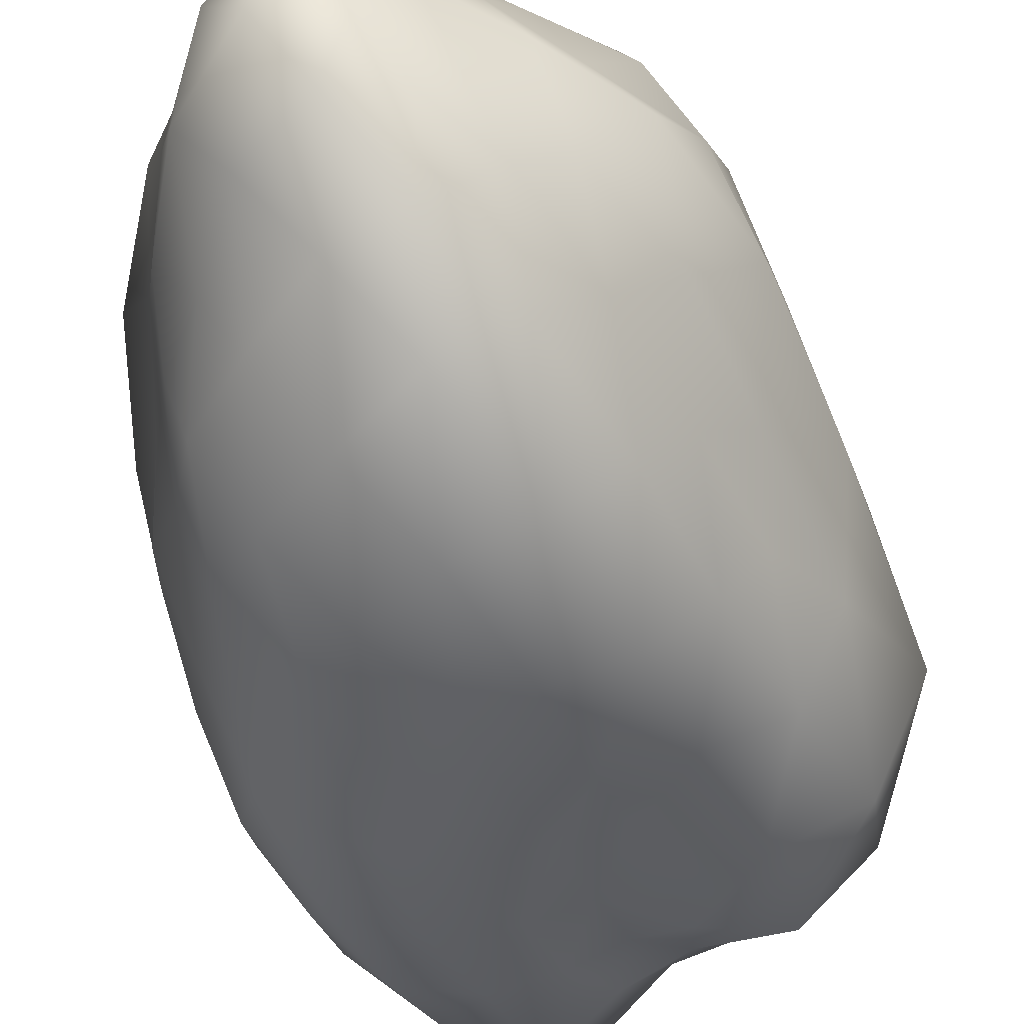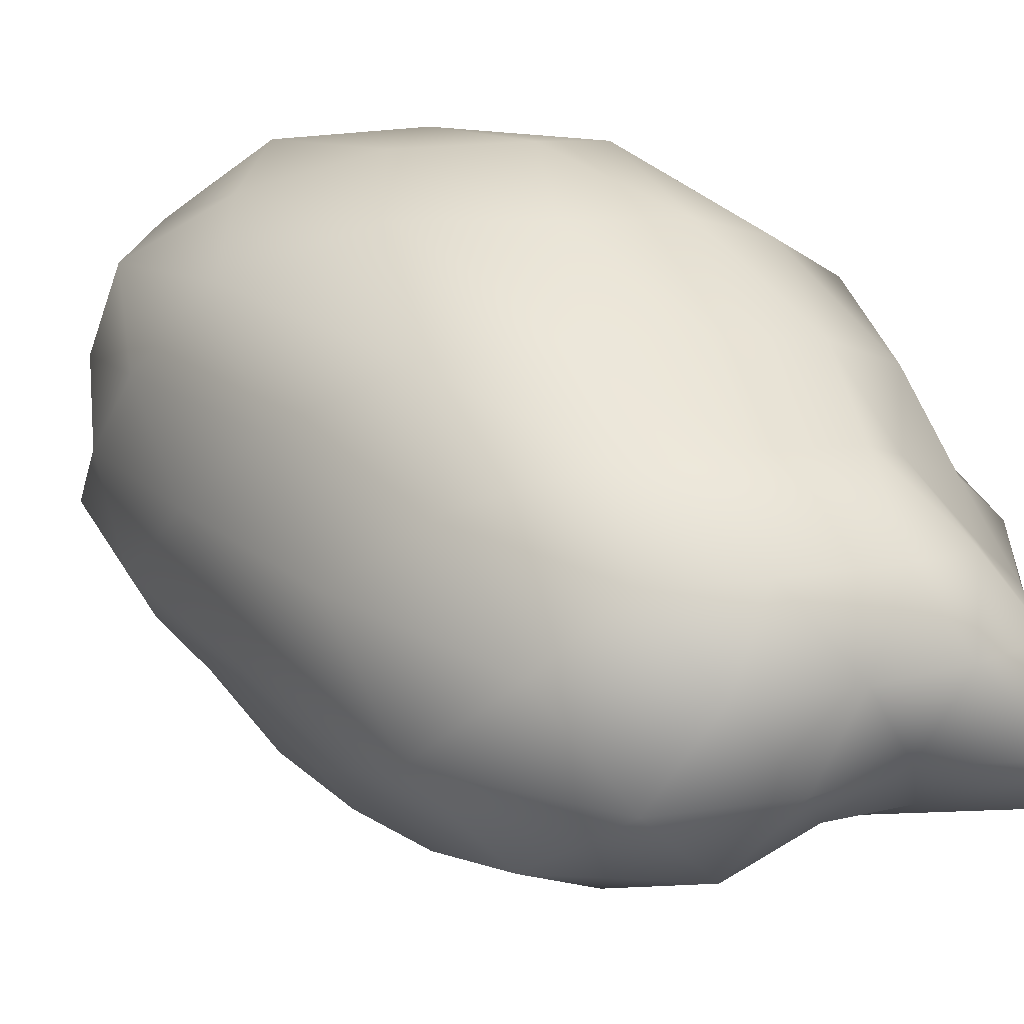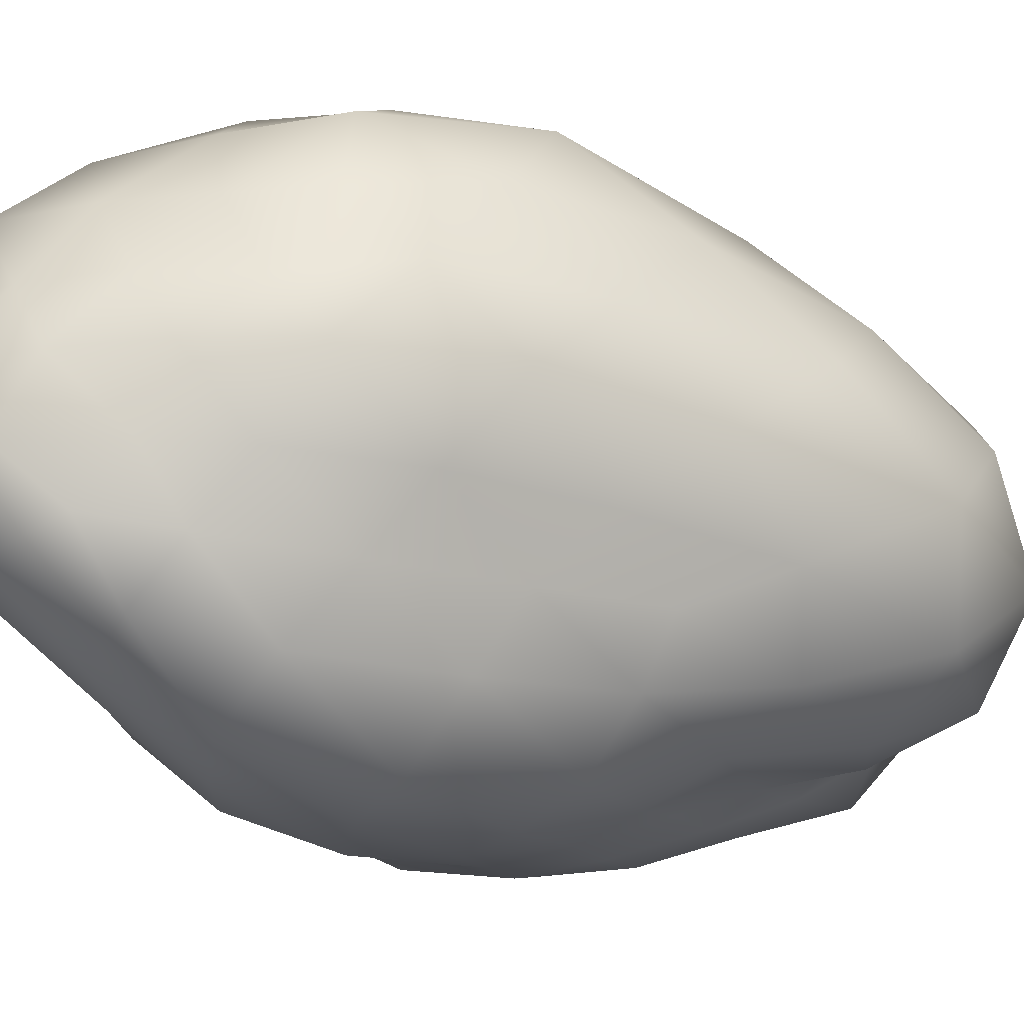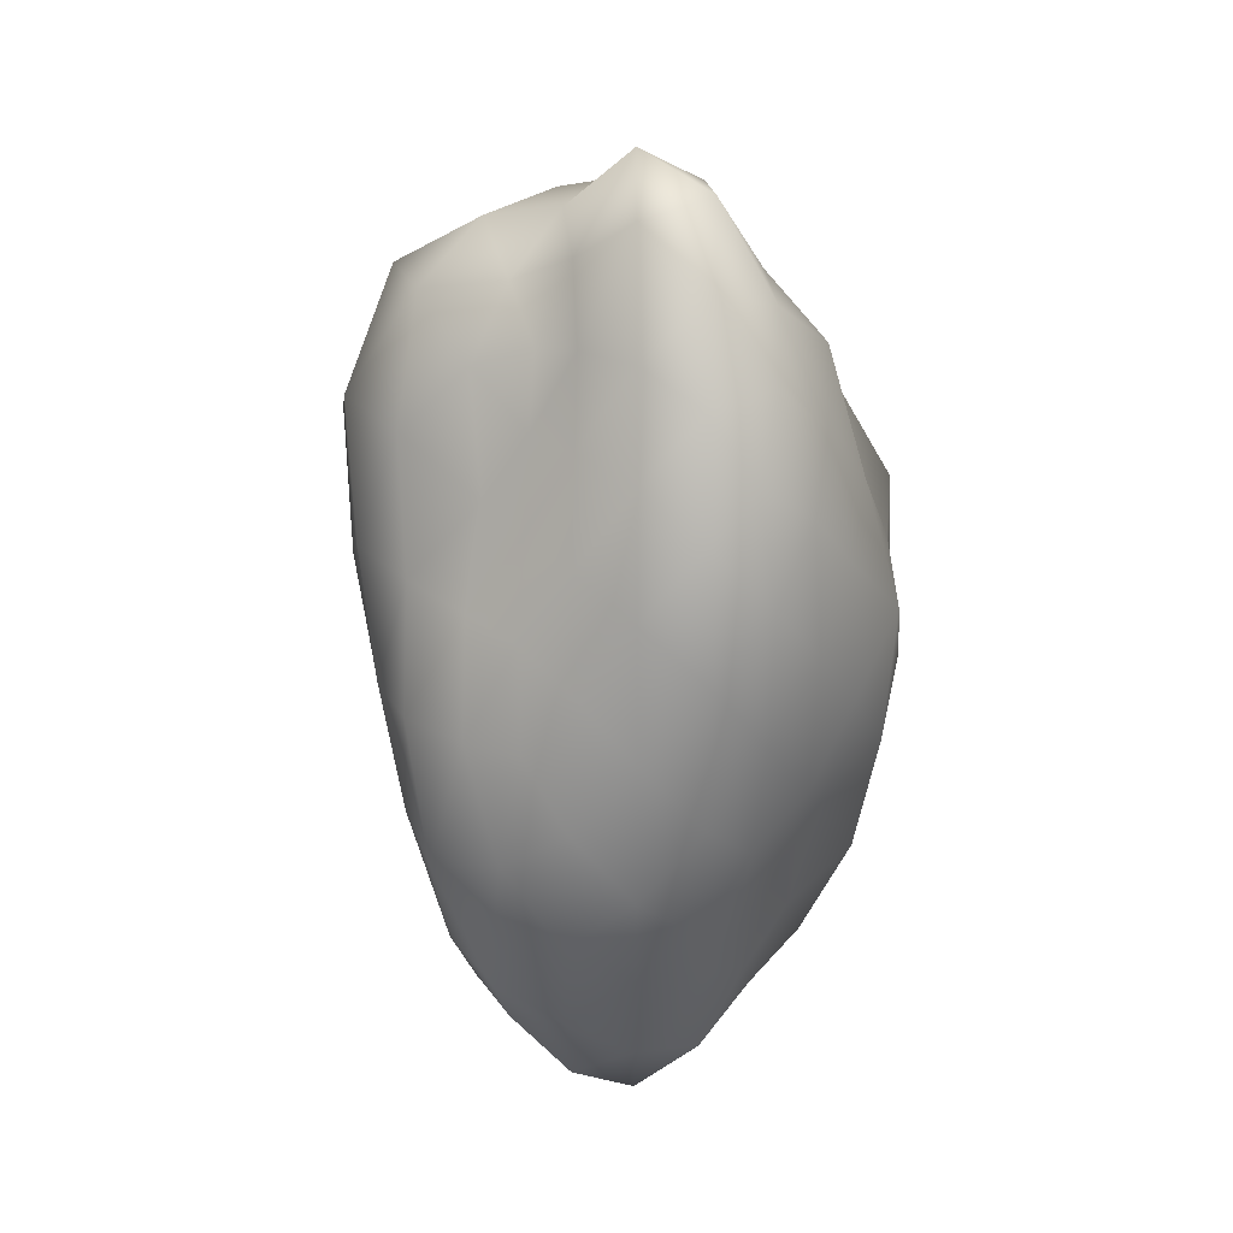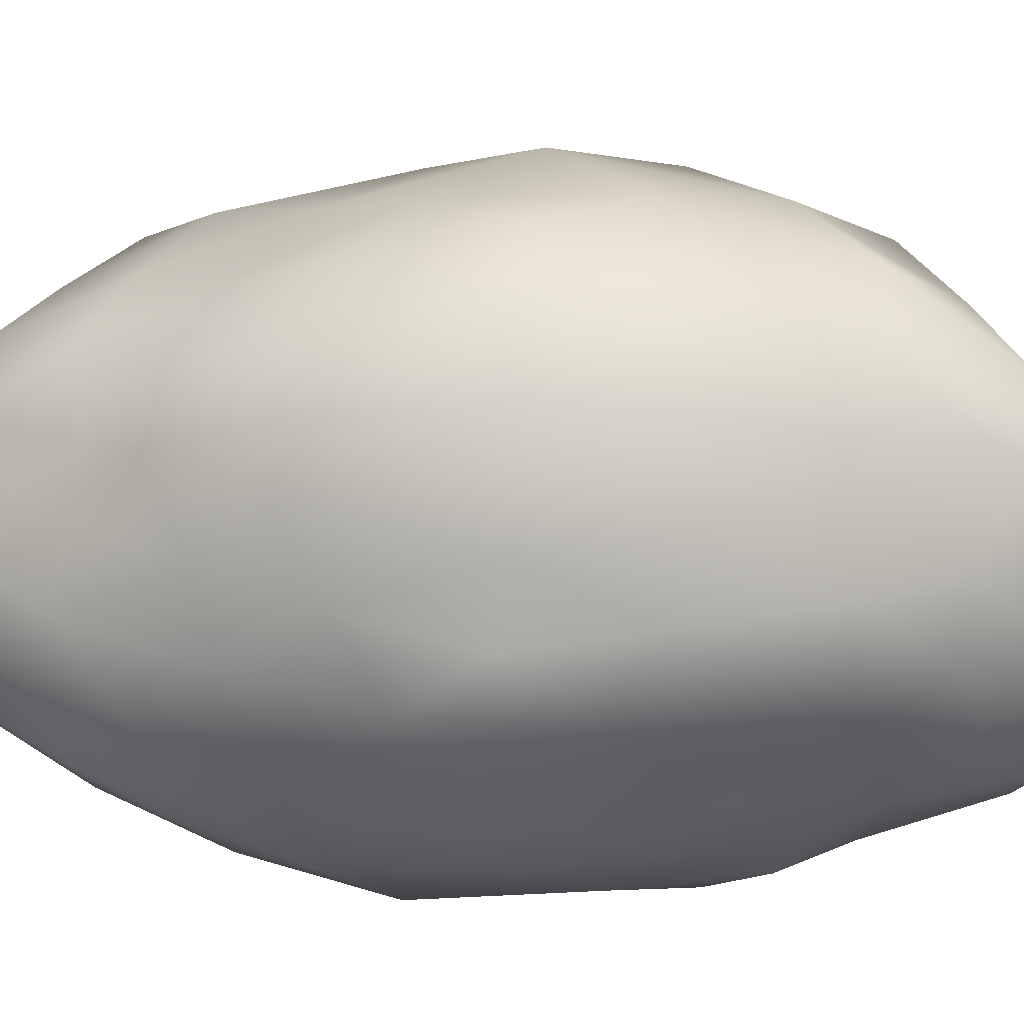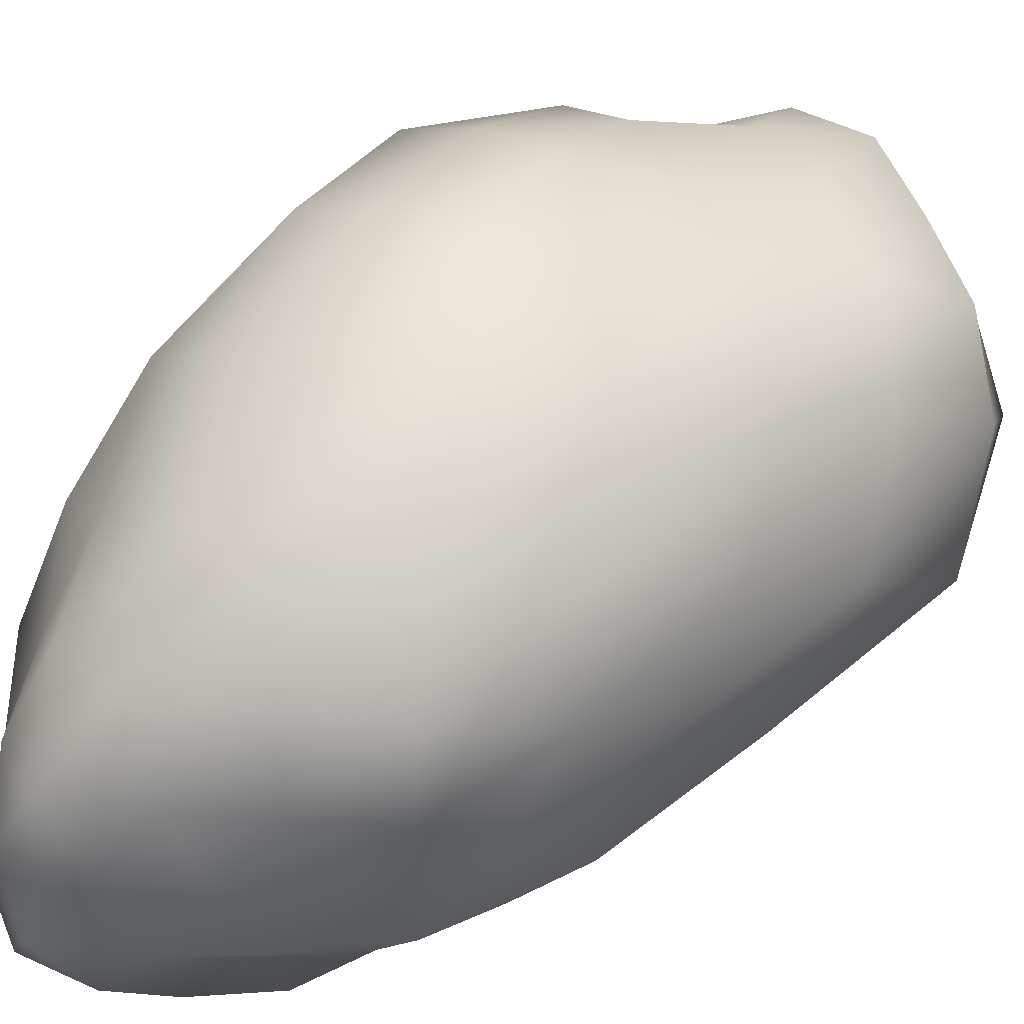
<metadata>
{"format":"obj","ext":"obj","renderer":"f3d","projection":"perspective","resolution":1024,"background":"white","views":[{"elev":-59.4,"azim":-167.1,"up":"+Y"},{"elev":24.3,"azim":-44.1,"up":"+Y"},{"elev":-26.5,"azim":-131.3,"up":"+Y"},{"elev":26.1,"azim":26.3,"up":"+Z"},{"elev":36.3,"azim":95.4,"up":"+Y"},{"elev":52.2,"azim":-140.3,"up":"+Y"}]}
</metadata>
<code>
o Icosphere
v 0 -0.8516 0
v 0.6344 -0.3921 0.8896
v -0.2061 -0.3335 1.224
v -0.8357 -0.4179 0
v -0.2444 -0.3954 -1.452
v 0.5698 -0.3522 -0.799
v 0.23 0.3721 1.366
v -0.85 0.5254 1.192
v -0.7421 0.4586 -1.041
v 0.2516 0.4071 -1.494
v 0.843 0.4215 0
v 0 1.163 0
v -0.1635 -0.4577 0.971
v -0.1141 -0.5974 0.6777
v -0.05962 -0.7525 0.3542
v 0.1628 -0.7832 0.2283
v 0.35 -0.7 0.4907
v 0.5384 -0.5792 0.755
v 0.4659 -0.4387 1.148
v 0.2121 -0.4242 1.26
v -0.02475 -0.3782 1.257
v 0.636 -0.393 -0.4502
v 0.7013 -0.4334 0
v 0.7218 -0.4461 0.5083
v 0.1796 -0.8602 -0.2519
v 0.3748 -0.7496 -0.5255
v 0.5139 -0.5522 -0.7205
v -0.6978 -0.608 -0
v -0.4854 -0.7854 -0
v -0.2199 -0.8521 -0
v -0.4027 -0.419 1.156
v -0.6463 -0.4937 0.9062
v -0.8243 -0.4982 0.4571
v -0.2112 -0.5952 -1.254
v -0.1578 -0.8265 -0.9376
v -0.07129 -0.8922 -0.4234
v -0.7258 -0.4382 -0.4001
v -0.5897 -0.4505 -0.8268
v -0.4302 -0.4472 -1.233
v -0.02805 -0.462 -1.535
v 0.2294 -0.4588 -1.363
v 0.4167 -0.3914 -1.024
v 0.8993 0.2366 0.2672
v 0.8134 -0 0.51
v 0.7586 -0.2225 0.7547
v 0.642 -0.1897 -0.6405
v 0.7257 0 -0.4551
v 0.8633 0.2275 -0.2561
v 0.1422 0.23 1.683
v -0 -0 1.837
v -0.1275 -0.2063 1.503
v 0.615 -0.2255 1.176
v 0.5165 0 1.372
v 0.3693 0.2144 1.416
v -1.051 0.3047 1.041
v -1.176 -0 0.7371
v -0.996 -0.2611 0.2971
v -0.3636 -0.2113 1.395
v -0.5763 0 1.531
v -0.7317 0.267 1.402
v -0.6109 0.2241 -1.168
v -0.5112 -0 -1.358
v -0.3506 -0.2042 -1.346
v -0.8743 -0.2303 -0.2595
v -0.9732 0 -0.6103
v -0.875 0.2552 -0.8687
v 0.3659 0.2126 -1.403
v 0.4766 -0 -1.266
v 0.5474 -0.2015 -1.045
v -0.1385 -0.2241 -1.638
v -0 0 -1.73
v 0.1409 0.228 -1.668
v 0.7627 0.4607 0.4214
v 0.5887 0.4497 0.8254
v 0.4078 0.4243 1.171
v 0.02805 0.4619 1.534
v -0.2597 0.5194 1.542
v -0.5562 0.5256 1.377
v -0.958 0.5921 0.6681
v -0.9745 0.6023 -0
v -0.9074 0.5608 -0.6339
v -0.4984 0.4701 -1.231
v -0.2407 0.4814 -1.43
v 0.02876 0.48 -1.594
v 0.4082 0.4246 -1.172
v 0.6234 0.4762 -0.8741
v 0.7645 0.4618 -0.4225
v 0.0845 1.051 0.5019
v 0.1543 0.808 0.9166
v 0.1934 0.5439 1.149
v 0.7268 0.6338 -0
v 0.5683 0.9195 -0
v 0.287 1.101 -0
v -0.2255 1.07 0.3163
v -0.4461 0.8923 0.6256
v -0.6731 0.7274 0.9438
v -0.2358 1.117 -0.3306
v -0.4839 0.9679 -0.6786
v -0.6848 0.7403 -0.9602
v 0.0861 1.07 -0.5114
v 0.1645 0.8611 -0.9769
v 0.2223 0.6271 -1.32
v 0.3854 0.9514 -0.5404
v 0.6358 0.7209 -0.5054
v 0.411 0.665 -0.934
v -0.1539 0.9936 -0.9139
v -0.05322 0.7289 -1.338
v -0.3698 0.74 -1.16
v -0.5358 1.068 0
v -0.807 0.8718 -0.3745
v -0.7794 0.8419 0.3621
v -0.1327 0.8597 0.7883
v -0.3552 0.7101 1.113
v -0.0484 0.6696 1.23
v 0.3776 0.9326 0.5295
v 0.4168 0.6745 0.9471
v 0.6596 0.7483 0.5249
v 0.765 0.2457 -0.7268
v 0.623 -0.002041 -0.8735
v 0.5738 0.2374 -1.139
v -0.1178 0.2384 -1.579
v -0.2649 -0.001266 -1.574
v -0.3841 0.2374 -1.405
v -0.9945 0.2899 -0.3284
v -1.078 0.000691 1e-06
v -1.101 0.3206 0.3621
v -0.4307 0.2662 1.58
v -0.2696 -0.001132 1.602
v -0.1246 0.2511 1.665
v 0.5962 0.2464 1.183
v 0.7023 -0.001172 0.9847
v 0.7542 0.2423 0.7162
v 0.2732 0.00103 -1.623
v 0.388 -0.2398 -1.42
v 0.1263 -0.2542 -1.686
v -0.7733 0.000392 -1.084
v -0.5717 -0.2365 -1.135
v -0.7804 -0.2506 -0.7418
v -0.9375 -0.001409 1.315
v -0.9669 -0.3097 0.923
v -0.6773 -0.279 1.341
v 0.2882 0.000597 1.712
v 0.125 -0.2518 1.67
v 0.402 -0.2484 1.472
v 0.8429 0.001394 0
v 0.798 -0.2336 0.2666
v 0.771 -0.2259 -0.2581
v 0.3029 -0.6024 -0.9455
v 0.1244 -0.8071 -0.7389
v 0.04633 -0.6443 -1.184
v -0.4093 -0.6622 -0.9303
v -0.3539 -0.8752 -0.4962
v -0.5776 -0.6538 -0.4578
v -0.5524 -0.6249 0.4372
v -0.283 -0.704 0.3969
v -0.3173 -0.5134 0.7257
v 0.5651 -0.6085 -0.2663
v 0.6065 -0.6536 0.2848
v 0.369 -0.7414 1e-06
v 0.03645 -0.5228 0.9642
v 0.1045 -0.6812 0.6208
v 0.2927 -0.5815 0.9128
f 1 16 15
f 2 18 24
f 1 15 30
f 1 30 36
f 1 36 25
f 2 24 45
f 3 21 51
f 4 33 57
f 5 39 63
f 6 42 69
f 2 45 52
f 3 51 58
f 4 57 64
f 5 63 70
f 6 69 46
f 7 75 90
f 8 78 96
f 9 81 99
f 10 84 102
f 11 87 91
f 93 100 12
f 92 103 93
f 91 104 92
f 93 103 100
f 103 101 100
f 92 104 103
f 104 105 103
f 103 105 101
f 105 102 101
f 91 87 104
f 87 86 104
f 104 86 105
f 86 85 105
f 105 85 102
f 85 10 102
f 100 97 12
f 101 106 100
f 102 107 101
f 100 106 97
f 106 98 97
f 101 107 106
f 107 108 106
f 106 108 98
f 108 99 98
f 102 84 107
f 84 83 107
f 107 83 108
f 83 82 108
f 108 82 99
f 82 9 99
f 97 94 12
f 98 109 97
f 99 110 98
f 97 109 94
f 109 95 94
f 98 110 109
f 110 111 109
f 109 111 95
f 111 96 95
f 99 81 110
f 81 80 110
f 110 80 111
f 80 79 111
f 111 79 96
f 79 8 96
f 94 88 12
f 95 112 94
f 96 113 95
f 94 112 88
f 112 89 88
f 95 113 112
f 113 114 112
f 112 114 89
f 114 90 89
f 96 78 113
f 78 77 113
f 113 77 114
f 77 76 114
f 114 76 90
f 76 7 90
f 88 93 12
f 89 115 88
f 90 116 89
f 88 115 93
f 115 92 93
f 89 116 115
f 116 117 115
f 115 117 92
f 117 91 92
f 90 75 116
f 75 74 116
f 116 74 117
f 74 73 117
f 117 73 91
f 73 11 91
f 48 87 11
f 47 118 48
f 46 119 47
f 48 118 87
f 118 86 87
f 47 119 118
f 119 120 118
f 118 120 86
f 120 85 86
f 46 69 119
f 69 68 119
f 119 68 120
f 68 67 120
f 120 67 85
f 67 10 85
f 72 84 10
f 71 121 72
f 70 122 71
f 72 121 84
f 121 83 84
f 71 122 121
f 122 123 121
f 121 123 83
f 123 82 83
f 70 63 122
f 63 62 122
f 122 62 123
f 62 61 123
f 123 61 82
f 61 9 82
f 66 81 9
f 65 124 66
f 64 125 65
f 66 124 81
f 124 80 81
f 65 125 124
f 125 126 124
f 124 126 80
f 126 79 80
f 64 57 125
f 57 56 125
f 125 56 126
f 56 55 126
f 126 55 79
f 55 8 79
f 60 78 8
f 59 127 60
f 58 128 59
f 60 127 78
f 127 77 78
f 59 128 127
f 128 129 127
f 127 129 77
f 129 76 77
f 58 51 128
f 51 50 128
f 128 50 129
f 50 49 129
f 129 49 76
f 49 7 76
f 54 75 7
f 53 130 54
f 52 131 53
f 54 130 75
f 130 74 75
f 53 131 130
f 131 132 130
f 130 132 74
f 132 73 74
f 52 45 131
f 45 44 131
f 131 44 132
f 44 43 132
f 132 43 73
f 43 11 73
f 67 72 10
f 68 133 67
f 69 134 68
f 67 133 72
f 133 71 72
f 68 134 133
f 134 135 133
f 133 135 71
f 135 70 71
f 69 42 134
f 42 41 134
f 134 41 135
f 41 40 135
f 135 40 70
f 40 5 70
f 61 66 9
f 62 136 61
f 63 137 62
f 61 136 66
f 136 65 66
f 62 137 136
f 137 138 136
f 136 138 65
f 138 64 65
f 63 39 137
f 39 38 137
f 137 38 138
f 38 37 138
f 138 37 64
f 37 4 64
f 55 60 8
f 56 139 55
f 57 140 56
f 55 139 60
f 139 59 60
f 56 140 139
f 140 141 139
f 139 141 59
f 141 58 59
f 57 33 140
f 33 32 140
f 140 32 141
f 32 31 141
f 141 31 58
f 31 3 58
f 49 54 7
f 50 142 49
f 51 143 50
f 49 142 54
f 142 53 54
f 50 143 142
f 143 144 142
f 142 144 53
f 144 52 53
f 51 21 143
f 21 20 143
f 143 20 144
f 20 19 144
f 144 19 52
f 19 2 52
f 43 48 11
f 44 145 43
f 45 146 44
f 43 145 48
f 145 47 48
f 44 146 145
f 146 147 145
f 145 147 47
f 147 46 47
f 45 24 146
f 24 23 146
f 146 23 147
f 23 22 147
f 147 22 46
f 22 6 46
f 27 42 6
f 26 148 27
f 25 149 26
f 27 148 42
f 148 41 42
f 26 149 148
f 149 150 148
f 148 150 41
f 150 40 41
f 25 36 149
f 36 35 149
f 149 35 150
f 35 34 150
f 150 34 40
f 34 5 40
f 34 39 5
f 35 151 34
f 36 152 35
f 34 151 39
f 151 38 39
f 35 152 151
f 152 153 151
f 151 153 38
f 153 37 38
f 36 30 152
f 30 29 152
f 152 29 153
f 29 28 153
f 153 28 37
f 28 4 37
f 28 33 4
f 29 154 28
f 30 155 29
f 28 154 33
f 154 32 33
f 29 155 154
f 155 156 154
f 154 156 32
f 156 31 32
f 30 15 155
f 15 14 155
f 155 14 156
f 14 13 156
f 156 13 31
f 13 3 31
f 22 27 6
f 23 157 22
f 24 158 23
f 22 157 27
f 157 26 27
f 23 158 157
f 158 159 157
f 157 159 26
f 159 25 26
f 24 18 158
f 18 17 158
f 158 17 159
f 17 16 159
f 159 16 25
f 16 1 25
f 13 21 3
f 14 160 13
f 15 161 14
f 13 160 21
f 160 20 21
f 14 161 160
f 161 162 160
f 160 162 20
f 162 19 20
f 15 16 161
f 16 17 161
f 161 17 162
f 17 18 162
f 162 18 19
f 18 2 19

</code>
